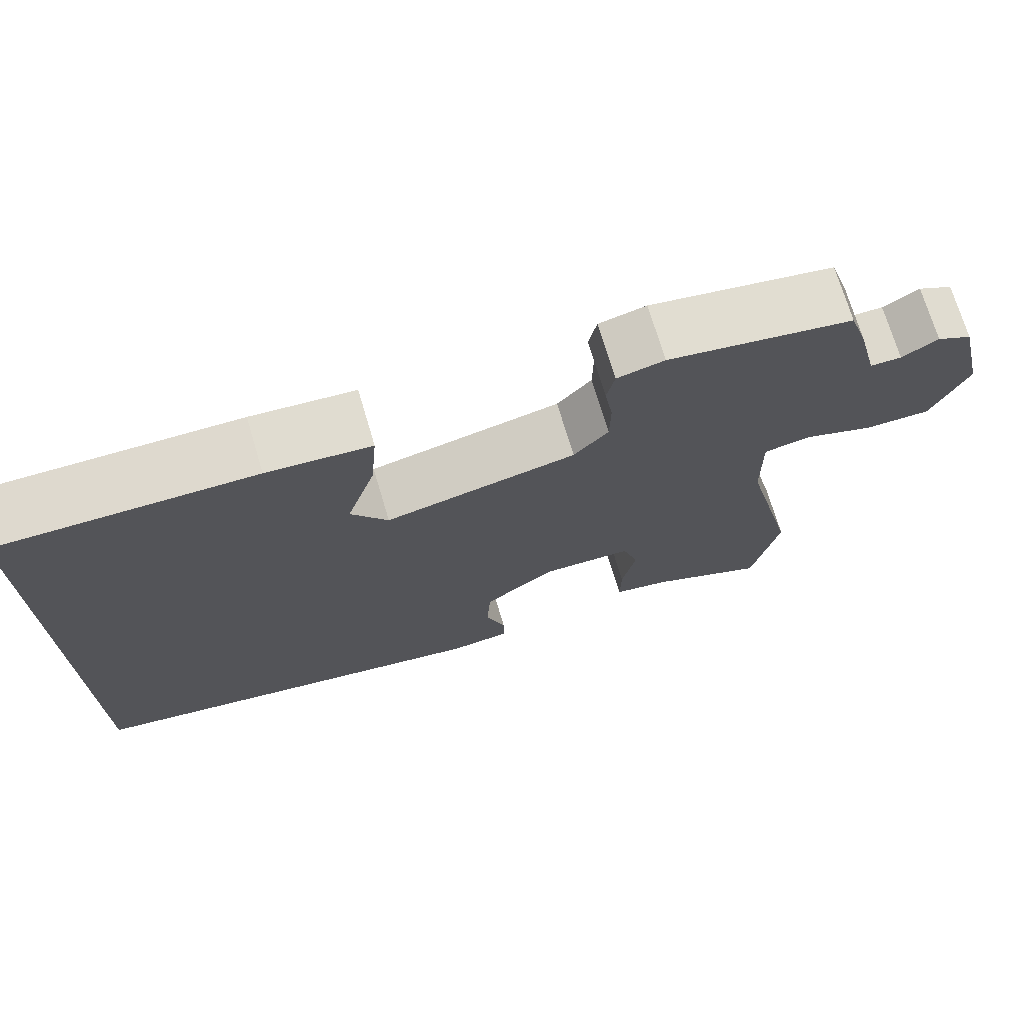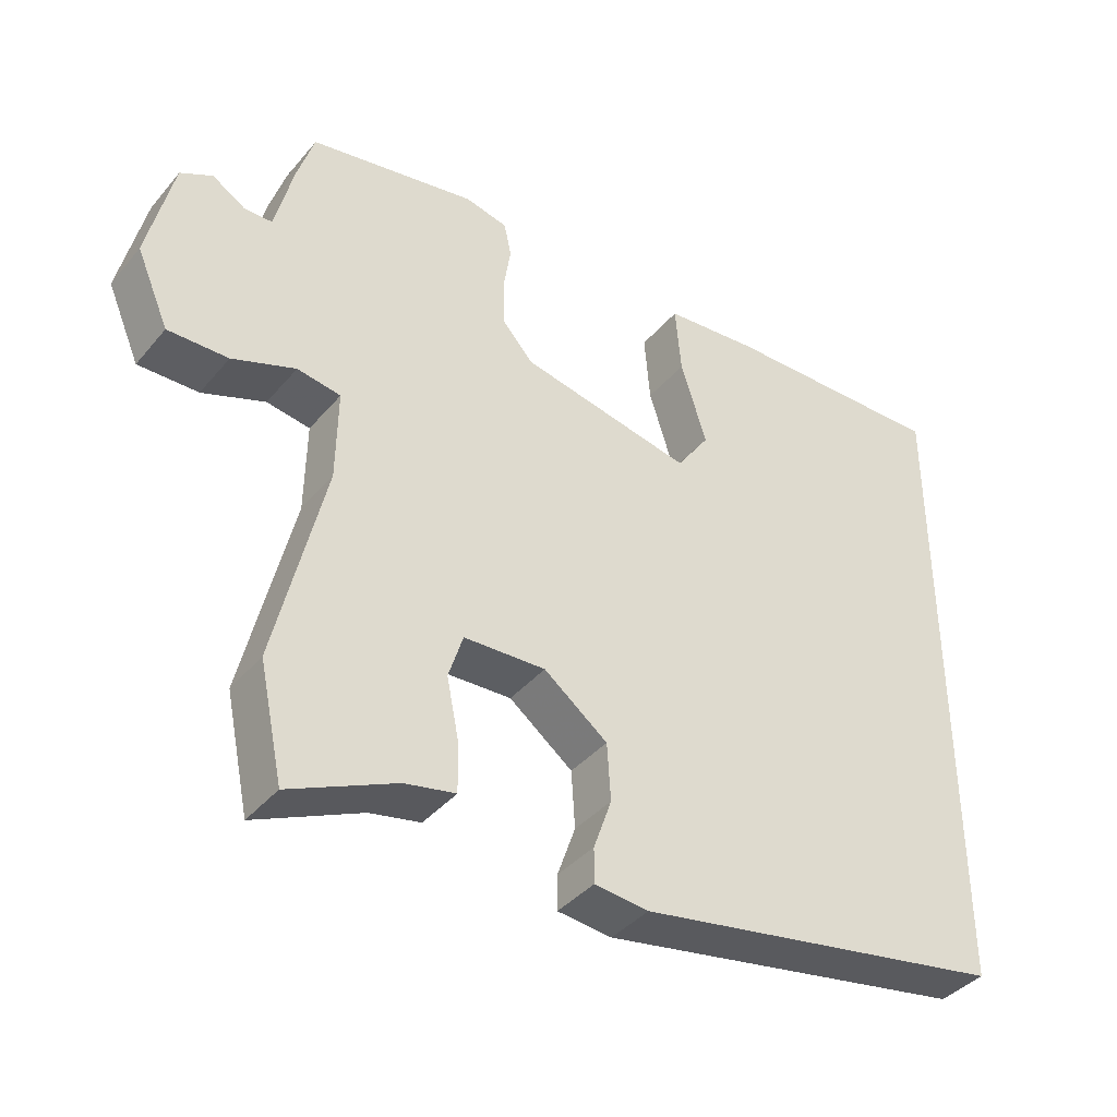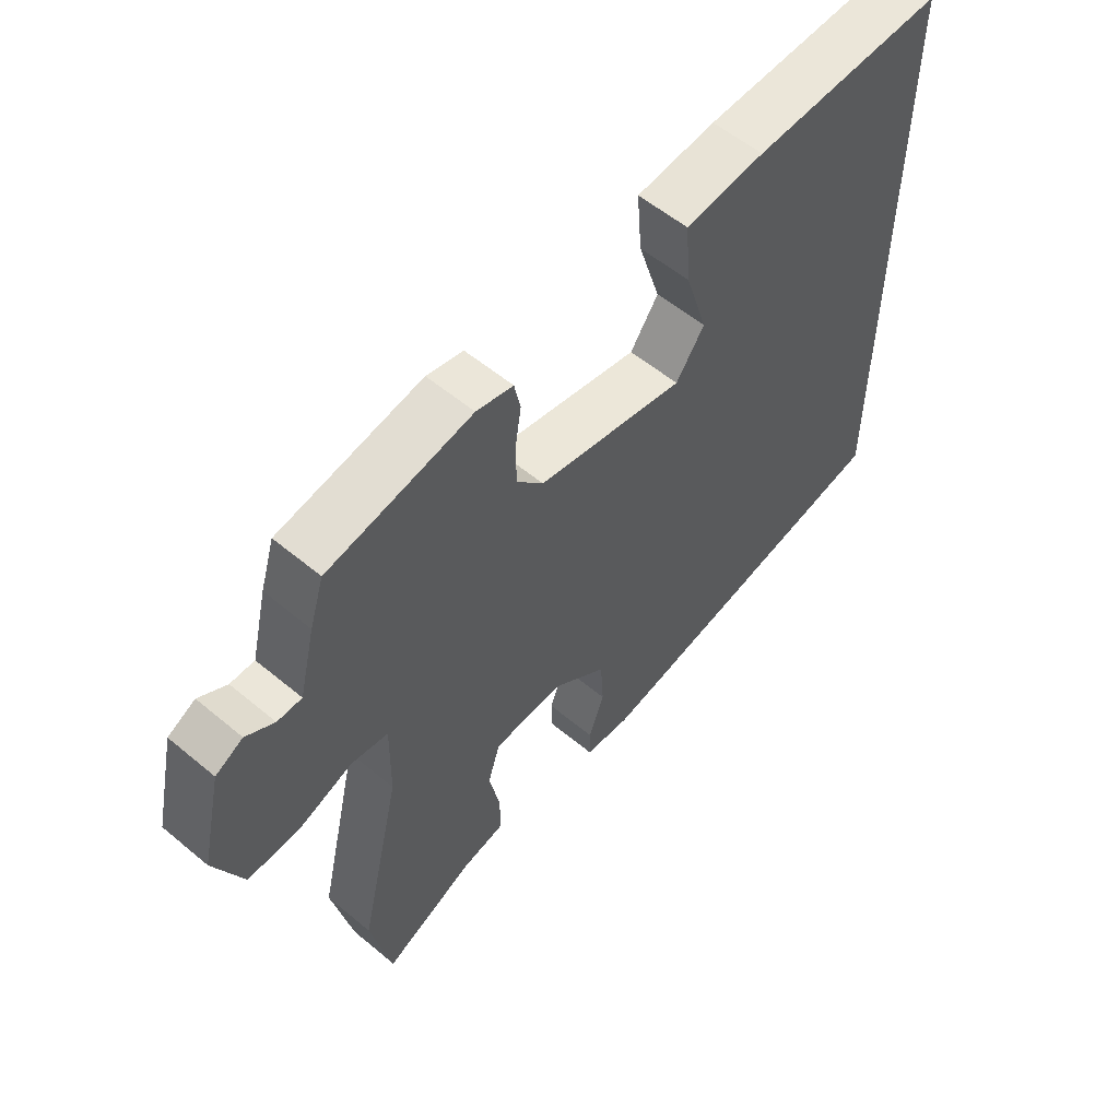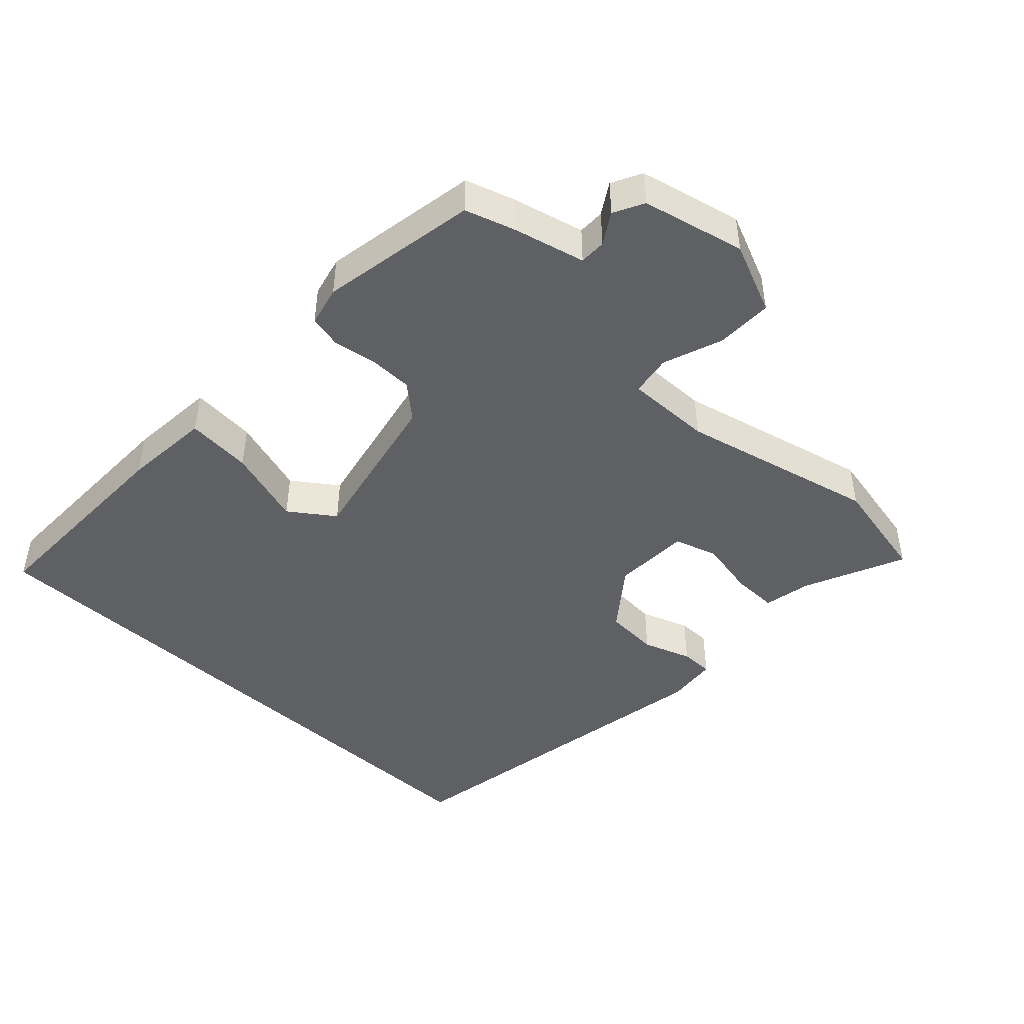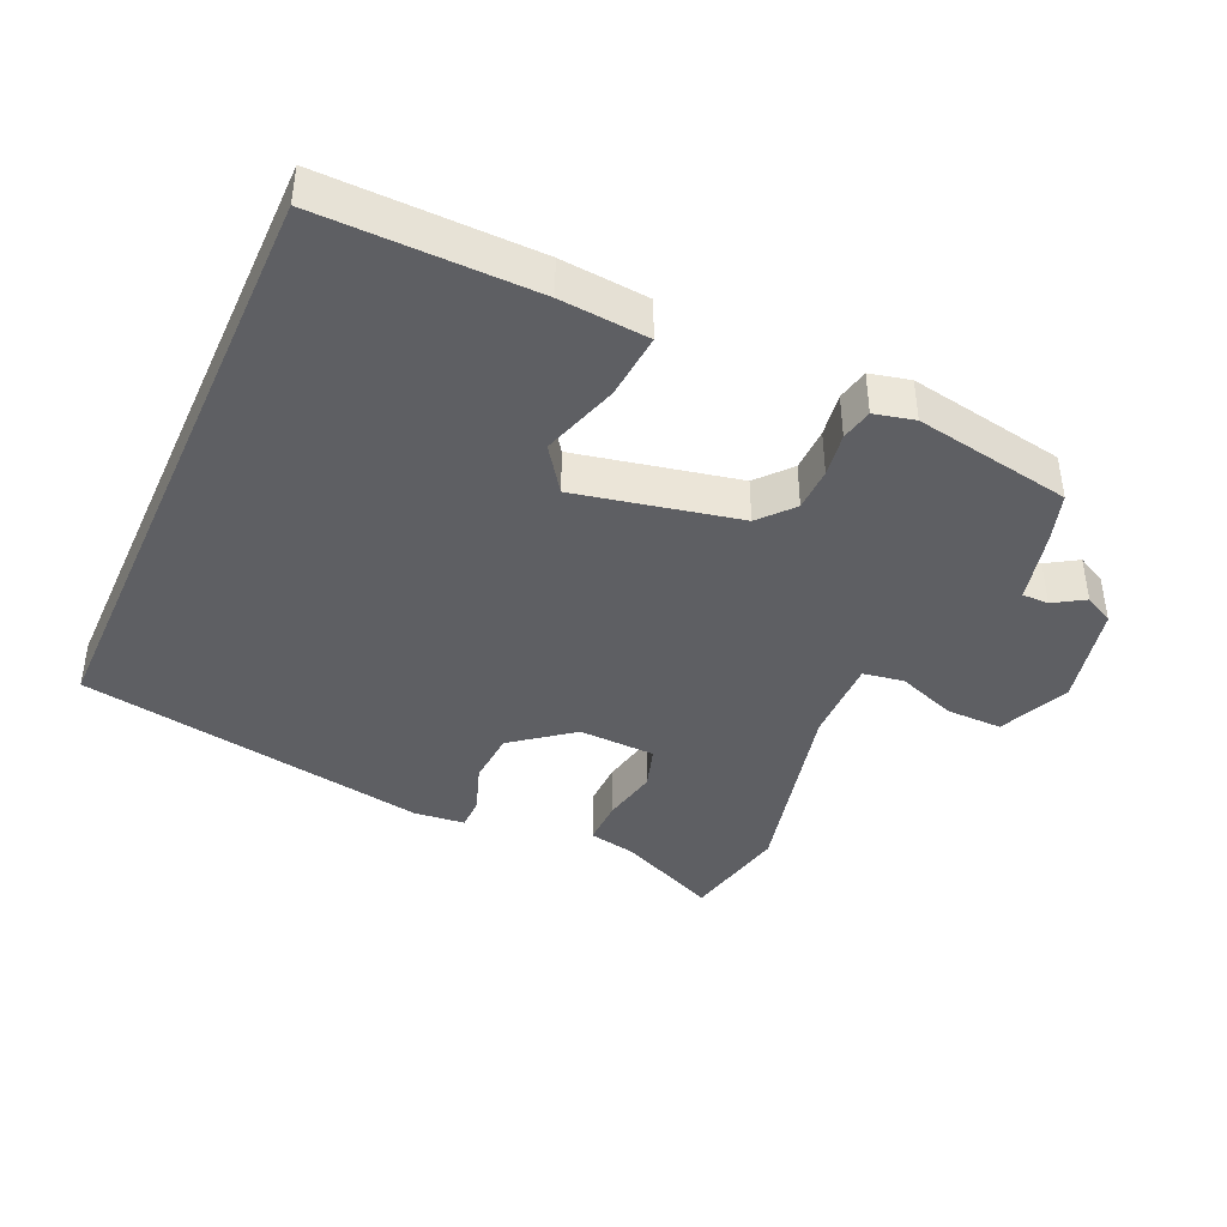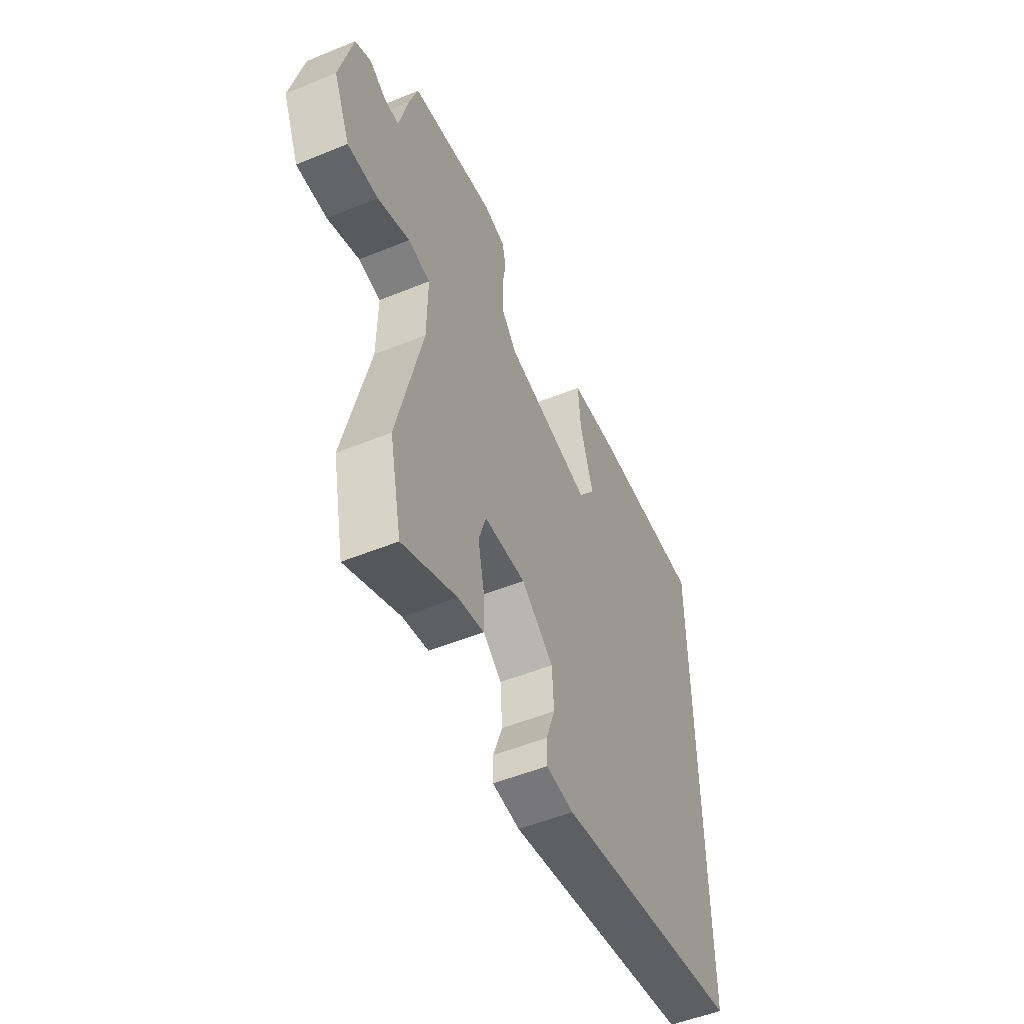
<metadata>
{"format":"obj","ext":"obj","renderer":"f3d","projection":"perspective","resolution":1024,"background":"white","views":[{"elev":71.9,"azim":-16.6,"up":"+Z"},{"elev":-39.3,"azim":144.4,"up":"+Z"},{"elev":56.6,"azim":131.0,"up":"+Z"},{"elev":-45.3,"azim":46.9,"up":"+Y"},{"elev":-41.1,"azim":-24.3,"up":"+Y"},{"elev":-51.9,"azim":113.9,"up":"+Z"}]}
</metadata>
<code>
v 0.517 0.07 0.43
v 0.54 0.07 0.358
v 0.566 0.07 0.253
v 0.605 0.07 0.253
v 0.65 0.07 0.281
v 0.694 0.07 0.258
v 0.729 0.07 0.108
v 0.684 0.07 0.004
v 0.601 0.07 0.005
v 0.514 0.07 0.037
v 0.454 0.07 0.027
v 0.456 0.07 -0.099
v 0.524 0.07 -0.387
v 0.491 0.07 -0.543
v 0.344 0.07 -0.477
v 0.274 0.07 -0.463
v 0.275 0.07 -0.396
v 0.292 0.07 -0.312
v 0.272 0.07 -0.249
v 0.159 0.07 -0.245
v 0.071 0.07 -0.313
v 0.066 0.07 -0.392
v 0.091 0.07 -0.463
v 0.091 0.07 -0.511
v 0.016 0.07 -0.519
v -0.5 0.07 -0.429
v -0.5 0.07 0.473
v -0.186 0.07 0.469
v -0.057 0.07 0.458
v -0.065 0.07 0.362
v -0.101 0.07 0.248
v -0.055 0.07 0.183
v 0.183 0.07 0.233
v 0.226 0.07 0.282
v 0.227 0.07 0.346
v 0.217 0.07 0.41
v 0.227 0.07 0.457
v 0.286 0.07 0.471
v 0.517 0 0.43
v 0.54 0 0.358
v 0.566 0 0.253
v 0.605 0 0.253
v 0.65 0 0.281
v 0.694 0 0.258
v 0.729 0 0.108
v 0.684 0 0.004
v 0.601 0 0.005
v 0.514 0 0.037
v 0.454 0 0.027
v 0.456 0 -0.099
v 0.524 0 -0.387
v 0.491 0 -0.543
v 0.344 0 -0.477
v 0.274 0 -0.463
v 0.275 0 -0.396
v 0.292 0 -0.312
v 0.272 0 -0.249
v 0.159 0 -0.245
v 0.071 0 -0.313
v 0.066 0 -0.392
v 0.091 0 -0.463
v 0.091 0 -0.511
v 0.016 0 -0.519
v -0.5 0 -0.429
v -0.5 0 0.473
v -0.186 0 0.469
v -0.057 0 0.458
v -0.065 0 0.362
v -0.101 0 0.248
v -0.055 0 0.183
v 0.183 0 0.233
v 0.226 0 0.282
v 0.227 0 0.346
v 0.217 0 0.41
v 0.227 0 0.457
v 0.286 0 0.471
f 1 2 3
f 38 1 3
f 37 38 3
f 36 37 3
f 35 36 3
f 34 35 3
f 33 34 3
f 32 33 3 4
f 29 30 31
f 28 29 31
f 27 28 31
f 26 27 31
f 26 31 32
f 24 25 26
f 23 24 26
f 22 23 26
f 21 22 26 32
f 20 21 32 4
f 15 16 17 18
f 14 15 18
f 13 14 18
f 12 13 18
f 11 12 18 19
f 8 9 10
f 7 8 10
f 6 7 10
f 5 6 10
f 4 5 10
f 4 10 11
f 20 4 11
f 11 19 20
f 41 40 39
f 41 39 76
f 41 76 75
f 41 75 74
f 41 74 73
f 41 73 72
f 41 72 71
f 42 41 71 70
f 69 68 67
f 69 67 66
f 69 66 65
f 69 65 64
f 70 69 64
f 64 63 62
f 64 62 61
f 64 61 60
f 70 64 60 59
f 42 70 59 58
f 56 55 54 53
f 56 53 52
f 56 52 51
f 56 51 50
f 57 56 50 49
f 48 47 46
f 48 46 45
f 48 45 44
f 48 44 43
f 48 43 42
f 49 48 42
f 49 42 58
f 58 57 49
f 1 39 40 2
f 2 40 41 3
f 3 41 42 4
f 4 42 43 5
f 5 43 44 6
f 6 44 45 7
f 7 45 46 8
f 8 46 47 9
f 9 47 48 10
f 10 48 49 11
f 11 49 50 12
f 12 50 51 13
f 13 51 52 14
f 14 52 53 15
f 15 53 54 16
f 16 54 55 17
f 17 55 56 18
f 18 56 57 19
f 19 57 58 20
f 20 58 59 21
f 21 59 60 22
f 22 60 61 23
f 23 61 62 24
f 24 62 63 25
f 25 63 64 26
f 26 64 65 27
f 27 65 66 28
f 28 66 67 29
f 29 67 68 30
f 30 68 69 31
f 31 69 70 32
f 32 70 71 33
f 33 71 72 34
f 34 72 73 35
f 35 73 74 36
f 36 74 75 37
f 37 75 76 38
f 38 76 39 1

</code>
